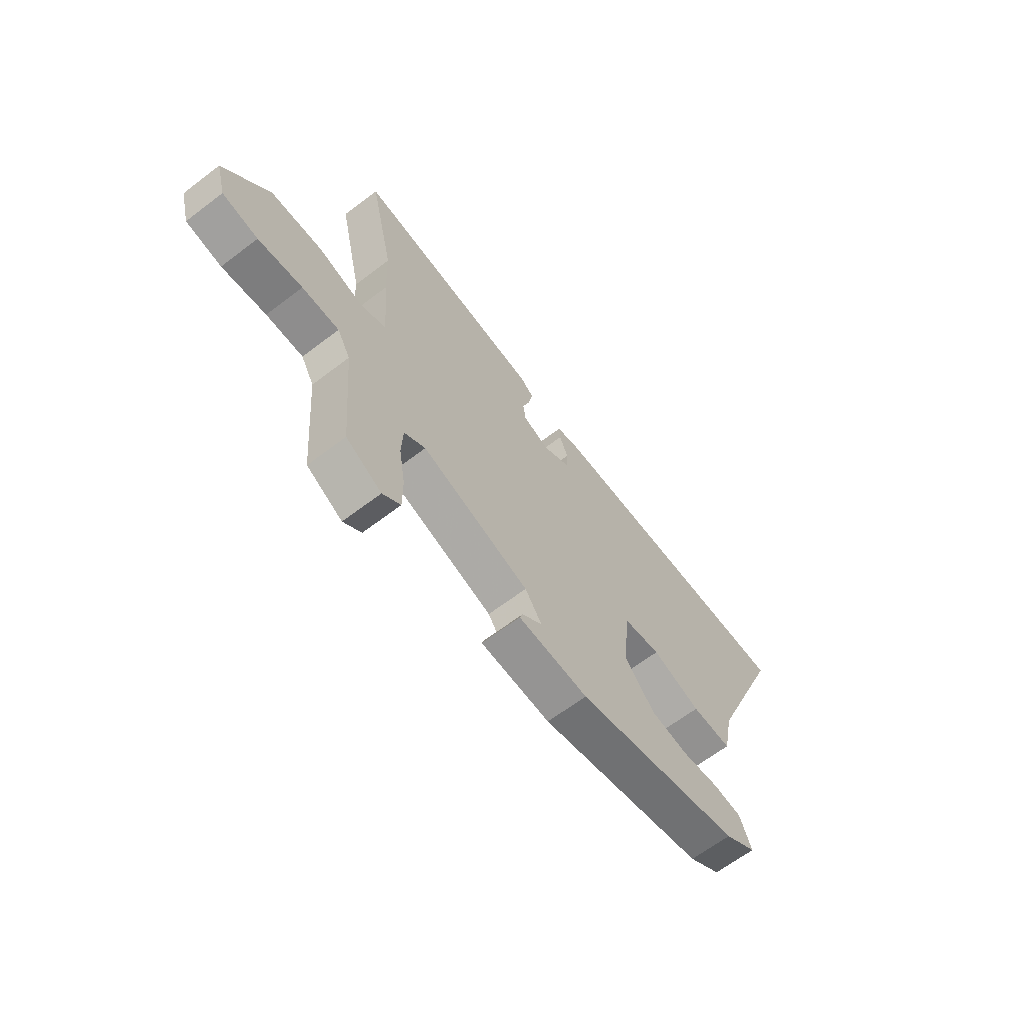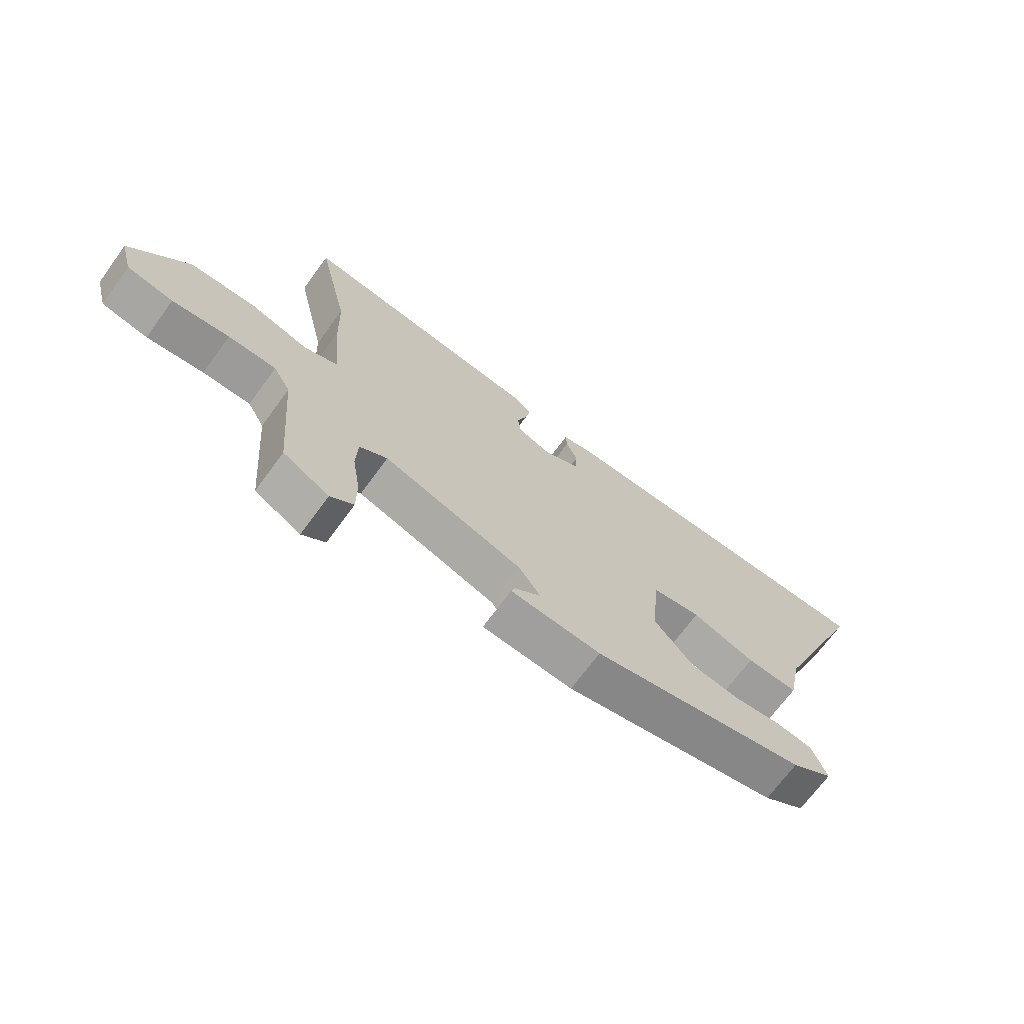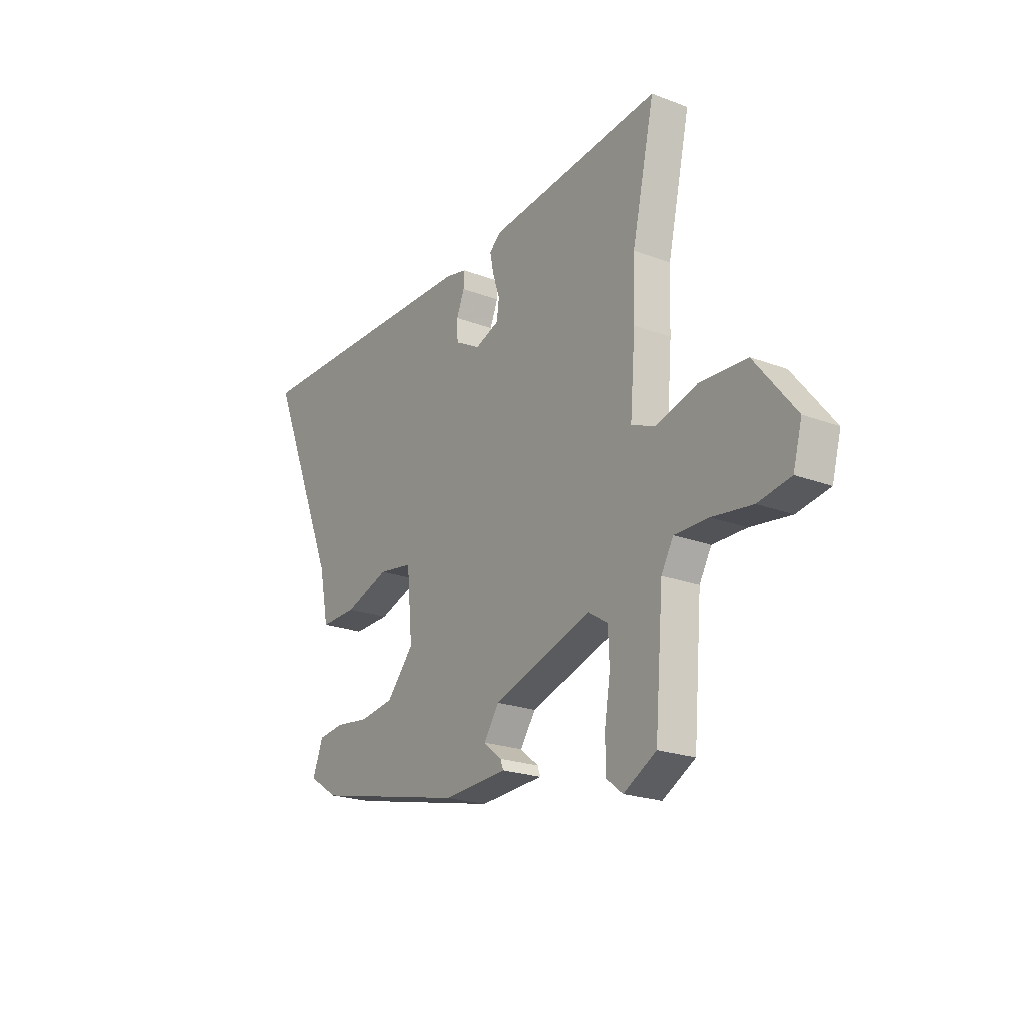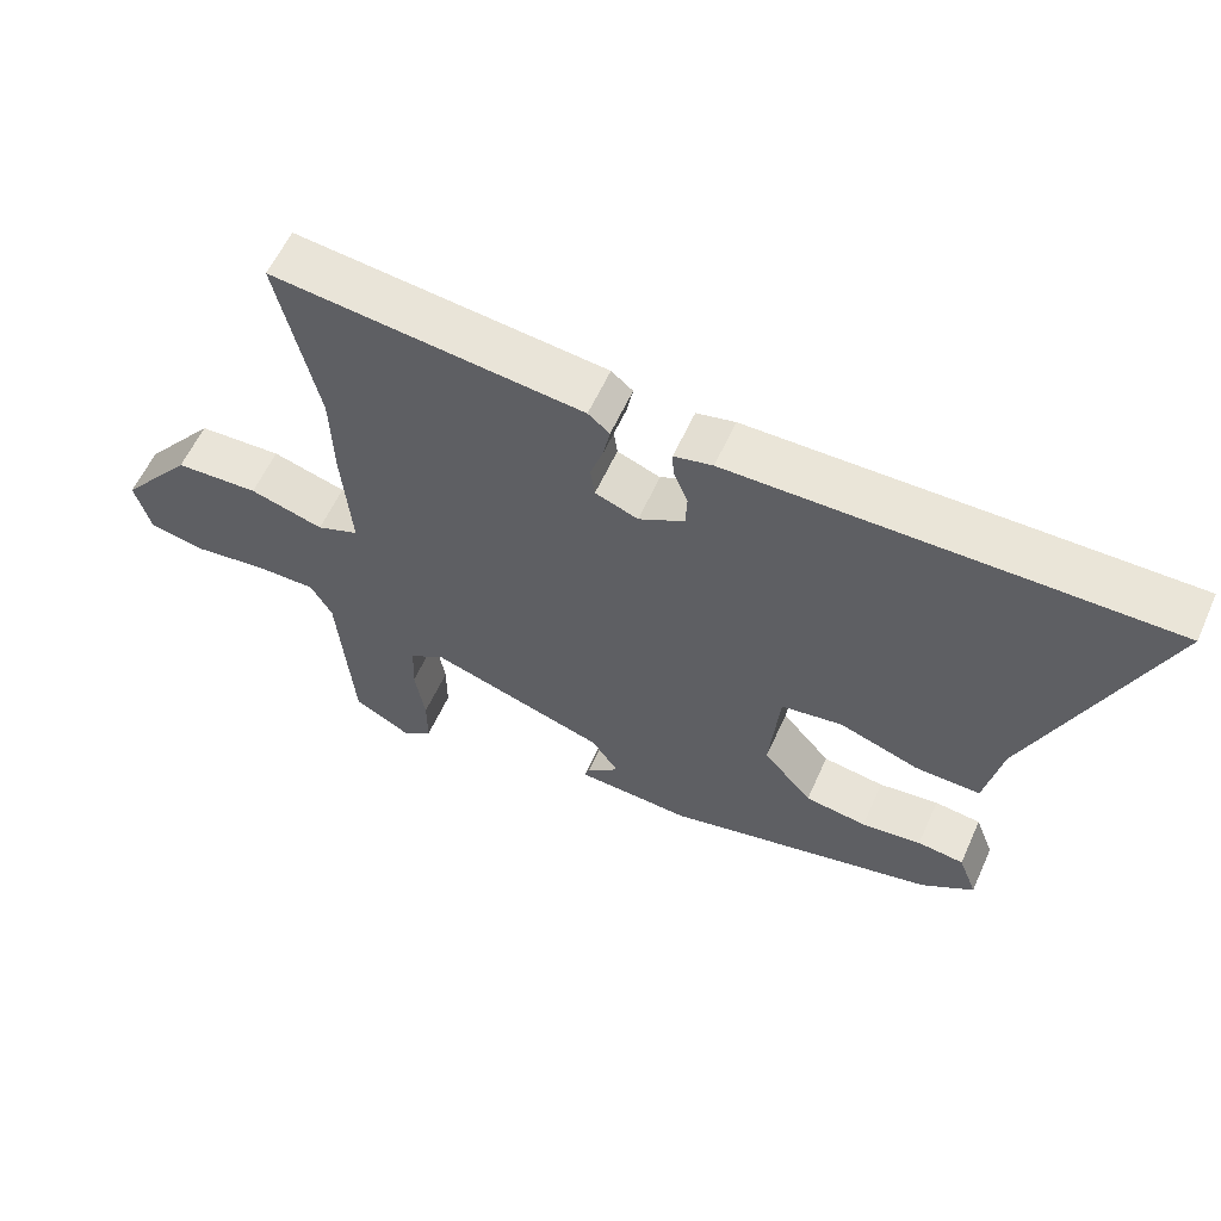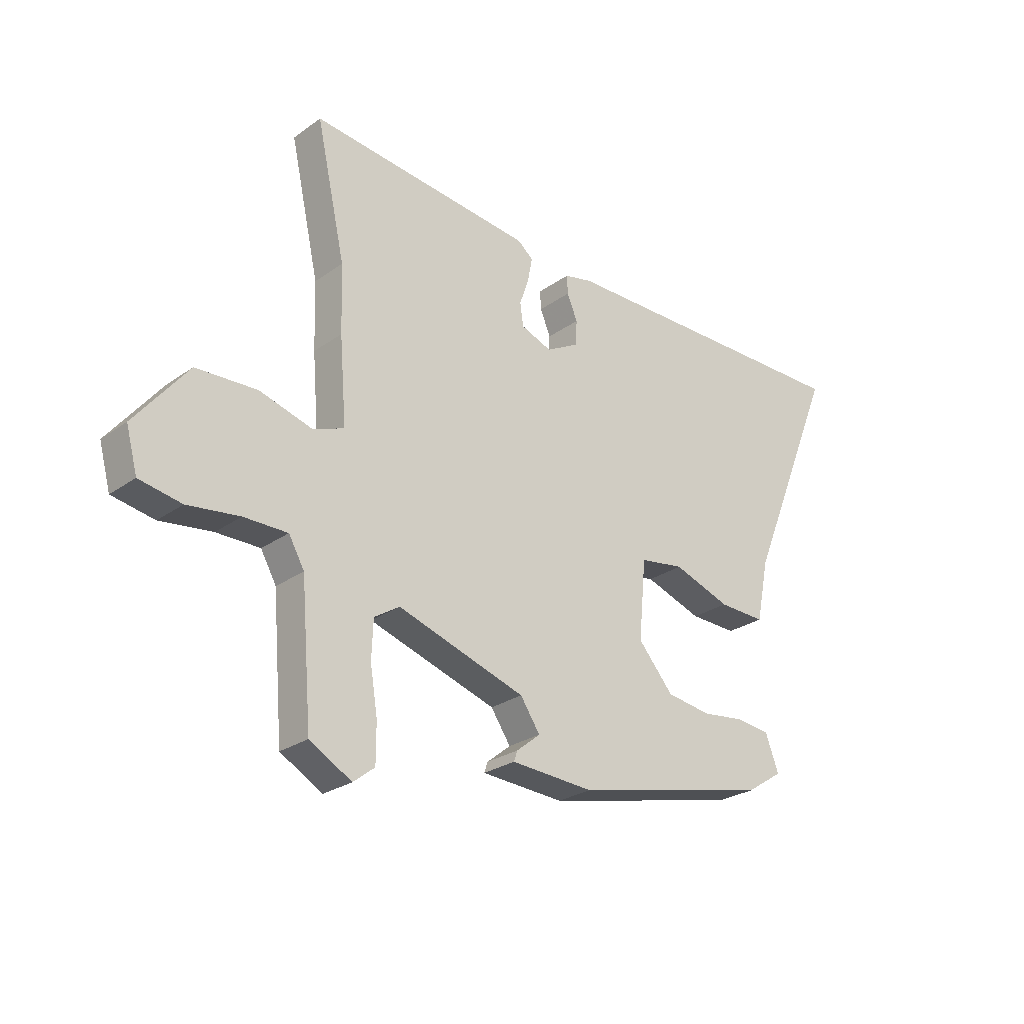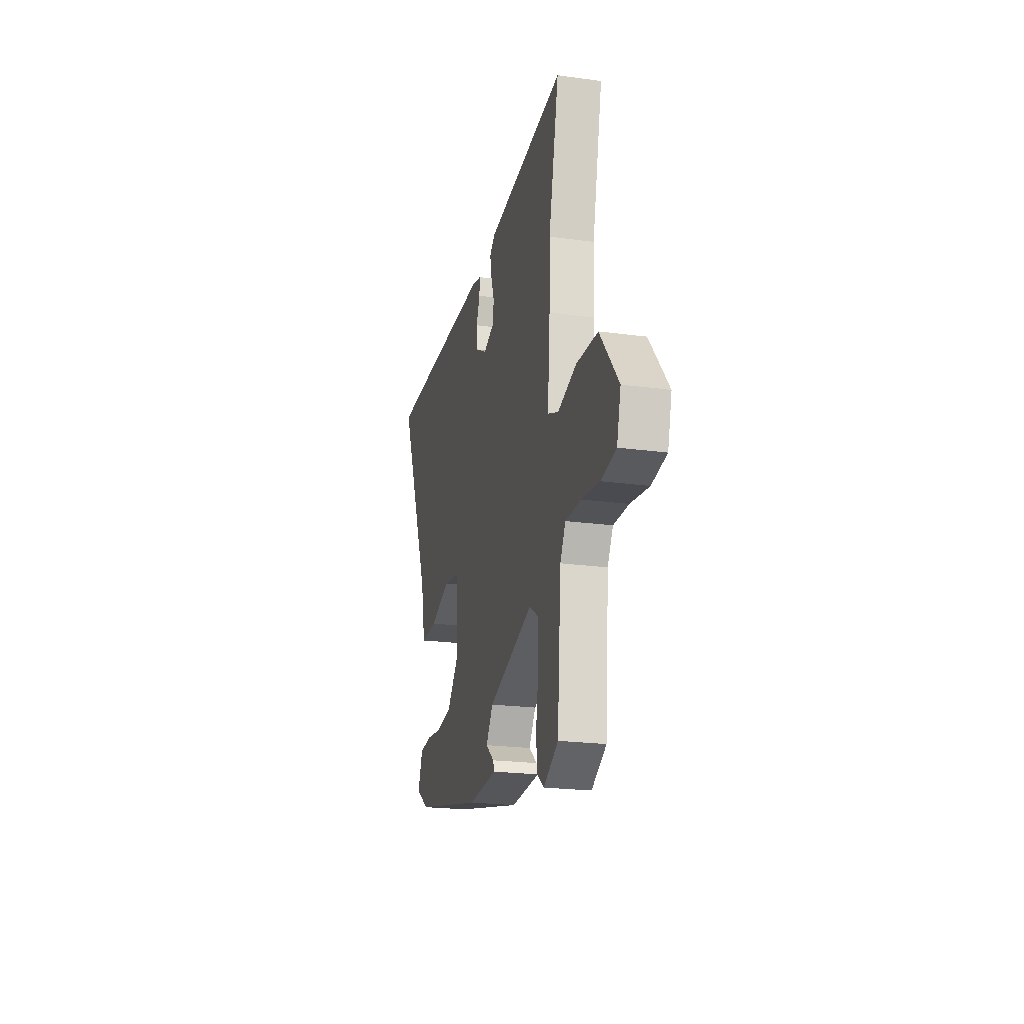
<metadata>
{"format":"obj","ext":"obj","renderer":"f3d","projection":"perspective","resolution":1024,"background":"white","views":[{"elev":-64.7,"azim":127.5,"up":"+Z"},{"elev":-69.7,"azim":143.8,"up":"+Z"},{"elev":-21.7,"azim":56.2,"up":"+Z"},{"elev":58.9,"azim":-155.9,"up":"+Z"},{"elev":-25.9,"azim":138.3,"up":"+Z"},{"elev":-21.7,"azim":76.5,"up":"+Z"}]}
</metadata>
<code>
v -0.693 0.07 0.501
v -0.48 0.07 0.5
v -0.088 0.07 0.497
v -0.034 0.07 0.485
v -0.036 0.07 0.449
v -0.056 0.07 0.401
v -0.054 0.07 0.353
v 0.01 0.07 0.318
v 0.07 0.07 0.341
v 0.076 0.07 0.385
v 0.058 0.07 0.438
v 0.049 0.07 0.484
v 0.079 0.07 0.509
v 0.513 0.07 0.557
v 0.457 0.07 0.303
v 0.453 0.07 0.175
v 0.44 0.07 0.013
v 0.499 0.07 -0.01
v 0.602 0.07 0.02
v 0.719 0.07 0.015
v 0.821 0.07 -0.112
v 0.799 0.07 -0.193
v 0.718 0.07 -0.208
v 0.618 0.07 -0.195
v 0.534 0.07 -0.195
v 0.504 0.07 -0.248
v 0.483 0.07 -0.503
v 0.402 0.07 -0.549
v 0.361 0.07 -0.517
v 0.361 0.07 -0.443
v 0.375 0.07 -0.356
v 0.372 0.07 -0.283
v 0.323 0.07 -0.252
v 0.076 0.07 -0.332
v 0.038 0.07 -0.388
v 0.084 0.07 -0.425
v 0.091 0.07 -0.445
v -0.069 0.07 -0.455
v -0.449 0.07 -0.37
v -0.522 0.07 -0.323
v -0.496 0.07 -0.254
v -0.431 0.07 -0.246
v -0.347 0.07 -0.256
v -0.261 0.07 -0.243
v -0.193 0.07 -0.164
v -0.207 0.07 -0.012
v -0.293 0.07 0.001
v -0.404 0.07 -0.038
v -0.495 0.07 -0.041
v -0.519 0.07 0.077
v -0.693 0 0.501
v -0.48 0 0.5
v -0.088 0 0.497
v -0.034 0 0.485
v -0.036 0 0.449
v -0.056 0 0.401
v -0.054 0 0.353
v 0.01 0 0.318
v 0.07 0 0.341
v 0.076 0 0.385
v 0.058 0 0.438
v 0.049 0 0.484
v 0.079 0 0.509
v 0.513 0 0.557
v 0.457 0 0.303
v 0.453 0 0.175
v 0.44 0 0.013
v 0.499 0 -0.01
v 0.602 0 0.02
v 0.719 0 0.015
v 0.821 0 -0.112
v 0.799 0 -0.193
v 0.718 0 -0.208
v 0.618 0 -0.195
v 0.534 0 -0.195
v 0.504 0 -0.248
v 0.483 0 -0.503
v 0.402 0 -0.549
v 0.361 0 -0.517
v 0.361 0 -0.443
v 0.375 0 -0.356
v 0.372 0 -0.283
v 0.323 0 -0.252
v 0.076 0 -0.332
v 0.038 0 -0.388
v 0.084 0 -0.425
v 0.091 0 -0.445
v -0.069 0 -0.455
v -0.449 0 -0.37
v -0.522 0 -0.323
v -0.496 0 -0.254
v -0.431 0 -0.246
v -0.347 0 -0.256
v -0.261 0 -0.243
v -0.193 0 -0.164
v -0.207 0 -0.012
v -0.293 0 0.001
v -0.404 0 -0.038
v -0.495 0 -0.041
v -0.519 0 0.077
f 47 48 49 50
f 46 47 50 1
f 40 41 42 43
f 40 43 44
f 39 40 44
f 38 39 44
f 35 36 37 38
f 34 35 38 44
f 33 34 44 45
f 28 29 30 31
f 26 27 28 31
f 25 26 31 32
f 21 22 23 24
f 21 24 25
f 18 19 20 21
f 18 21 25
f 17 18 25 32
f 15 16 17 32
f 13 14 15
f 10 11 12 13
f 10 13 15 32
f 3 4 5 6
f 3 6 7
f 46 1 2 3
f 46 3 7
f 33 45 46 7
f 9 10 32 33
f 8 9 33
f 7 8 33
f 100 99 98 97
f 51 100 97 96
f 93 92 91 90
f 94 93 90
f 94 90 89
f 94 89 88
f 88 87 86 85
f 94 88 85 84
f 95 94 84 83
f 81 80 79 78
f 81 78 77 76
f 82 81 76 75
f 74 73 72 71
f 75 74 71
f 71 70 69 68
f 75 71 68
f 82 75 68 67
f 82 67 66 65
f 65 64 63
f 63 62 61 60
f 82 65 63 60
f 56 55 54 53
f 57 56 53
f 53 52 51 96
f 57 53 96
f 57 96 95 83
f 83 82 60 59
f 83 59 58
f 83 58 57
f 1 51 52 2
f 2 52 53 3
f 3 53 54 4
f 4 54 55 5
f 5 55 56 6
f 6 56 57 7
f 7 57 58 8
f 8 58 59 9
f 9 59 60 10
f 10 60 61 11
f 11 61 62 12
f 12 62 63 13
f 13 63 64 14
f 14 64 65 15
f 15 65 66 16
f 16 66 67 17
f 17 67 68 18
f 18 68 69 19
f 19 69 70 20
f 20 70 71 21
f 21 71 72 22
f 22 72 73 23
f 23 73 74 24
f 24 74 75 25
f 25 75 76 26
f 26 76 77 27
f 27 77 78 28
f 28 78 79 29
f 29 79 80 30
f 30 80 81 31
f 31 81 82 32
f 32 82 83 33
f 33 83 84 34
f 34 84 85 35
f 35 85 86 36
f 36 86 87 37
f 37 87 88 38
f 38 88 89 39
f 39 89 90 40
f 40 90 91 41
f 41 91 92 42
f 42 92 93 43
f 43 93 94 44
f 44 94 95 45
f 45 95 96 46
f 46 96 97 47
f 47 97 98 48
f 48 98 99 49
f 49 99 100 50
f 50 100 51 1

</code>
